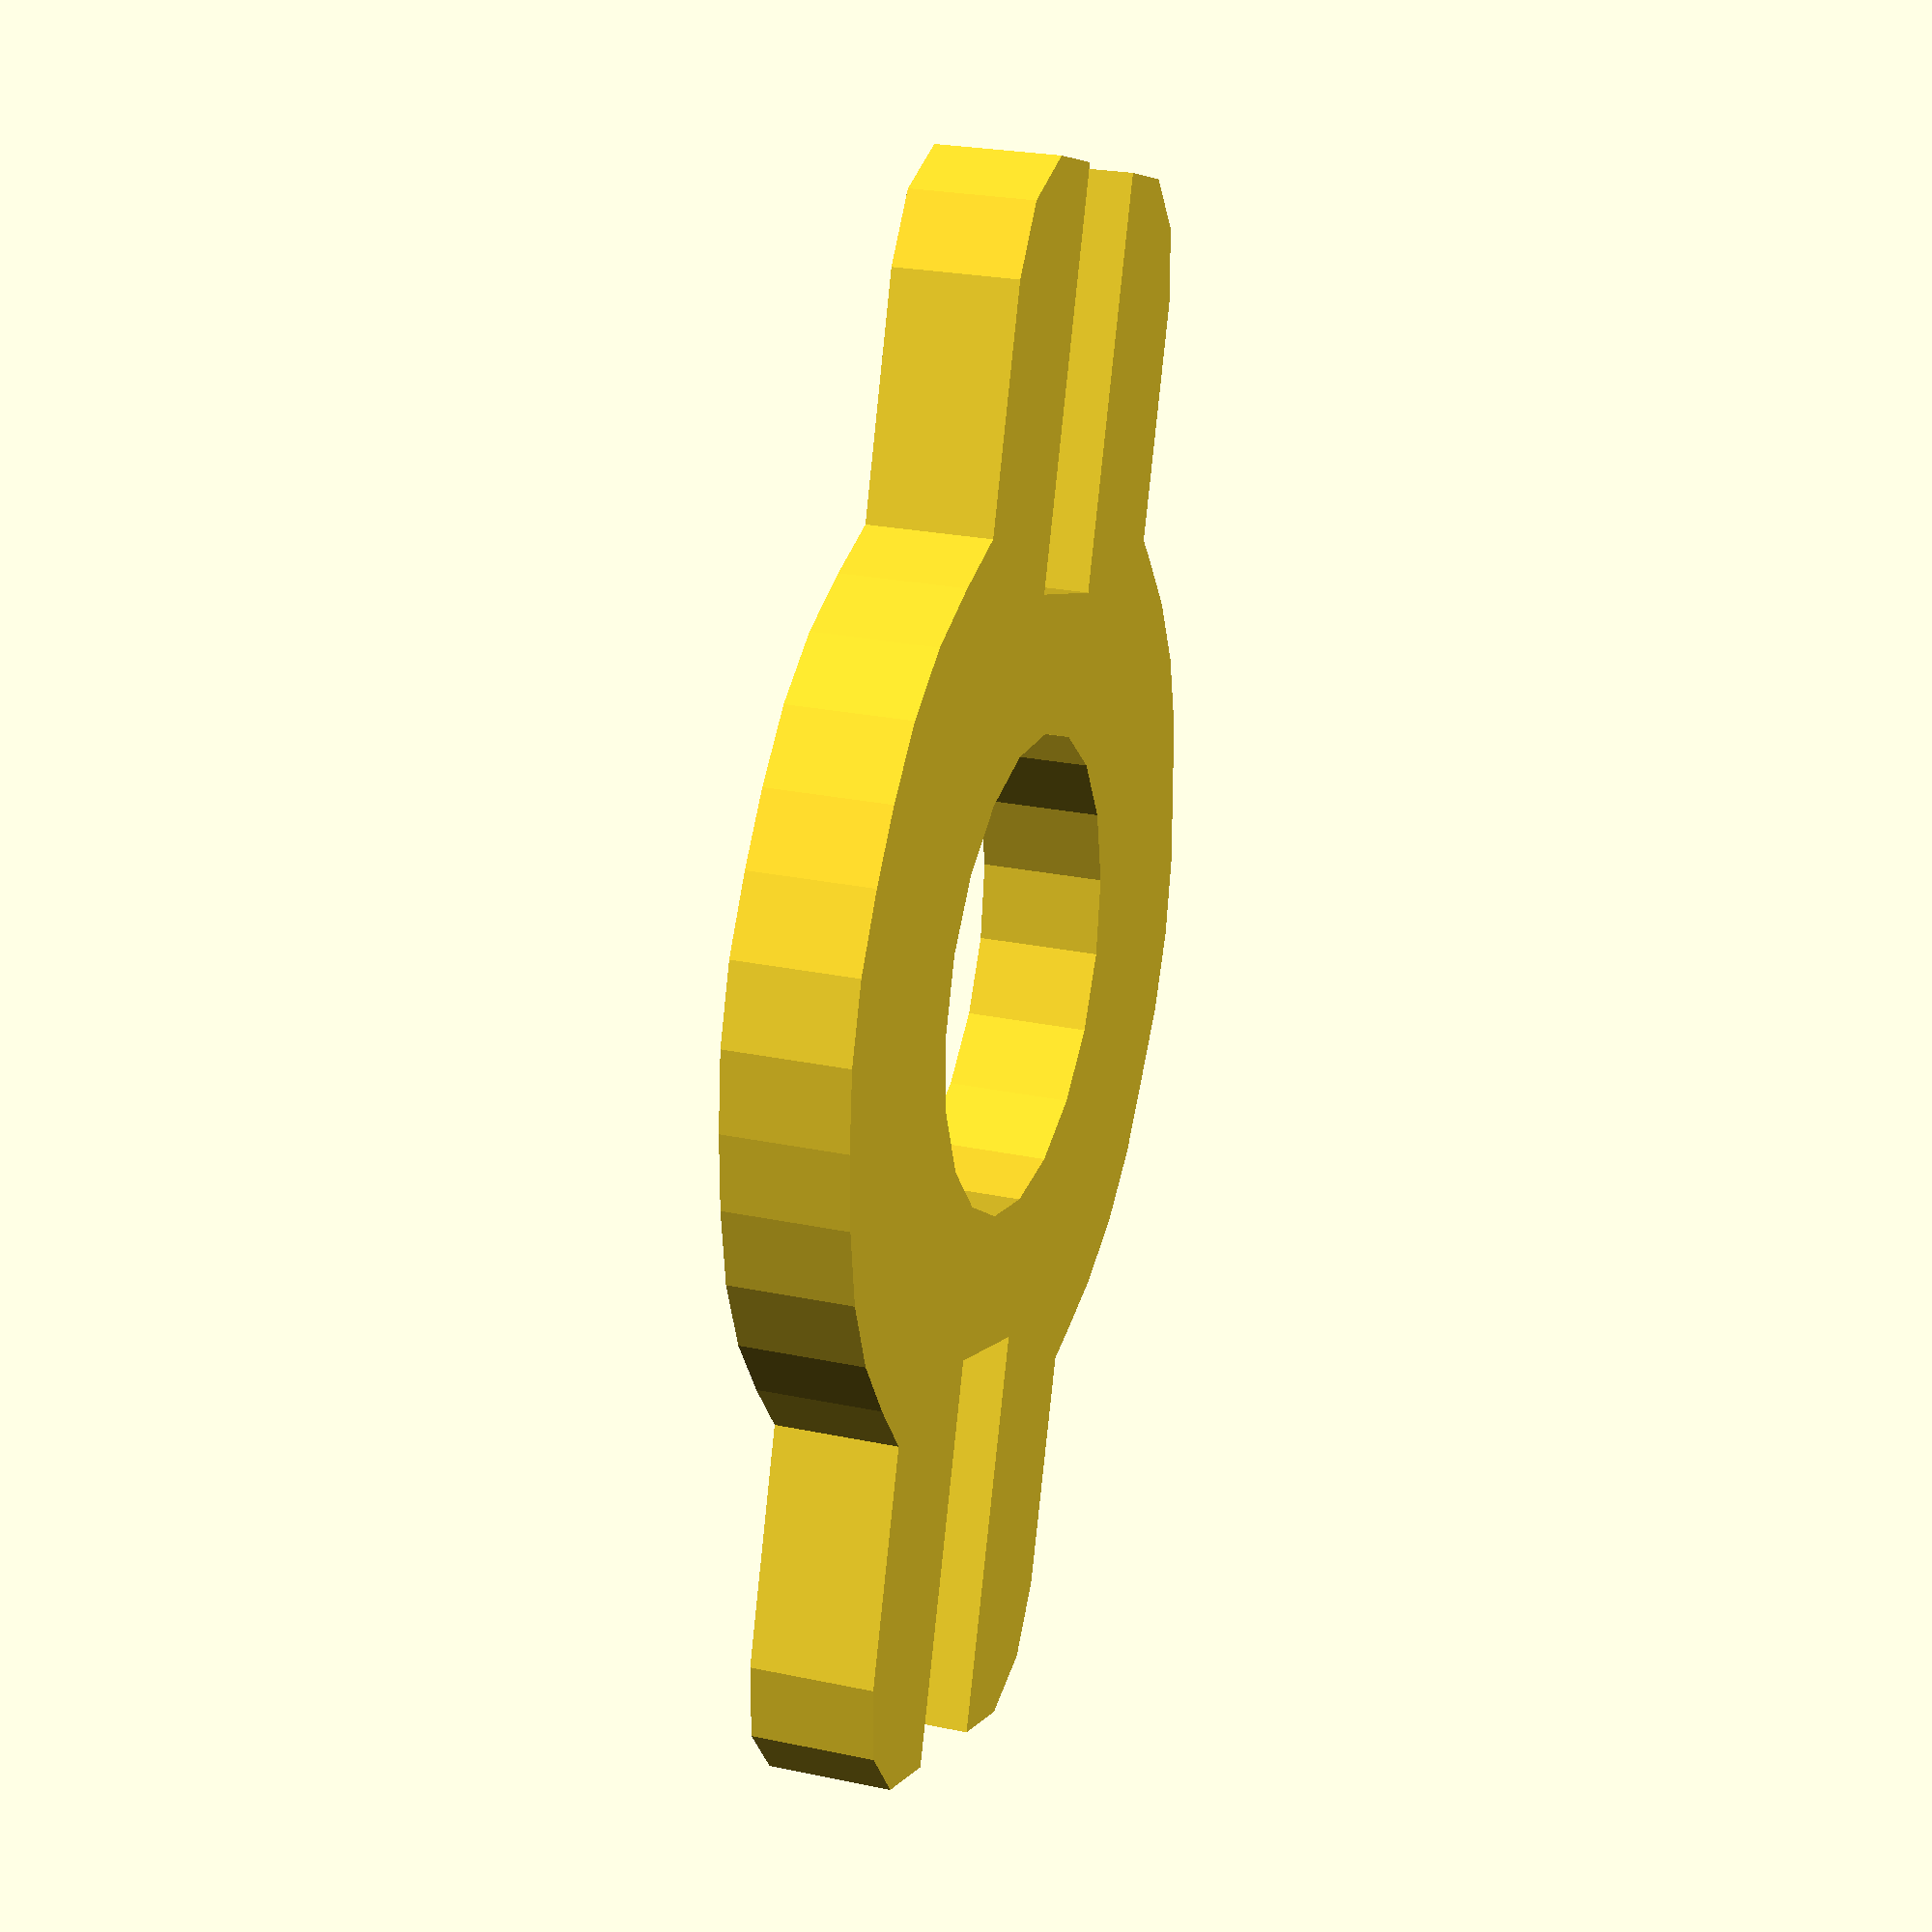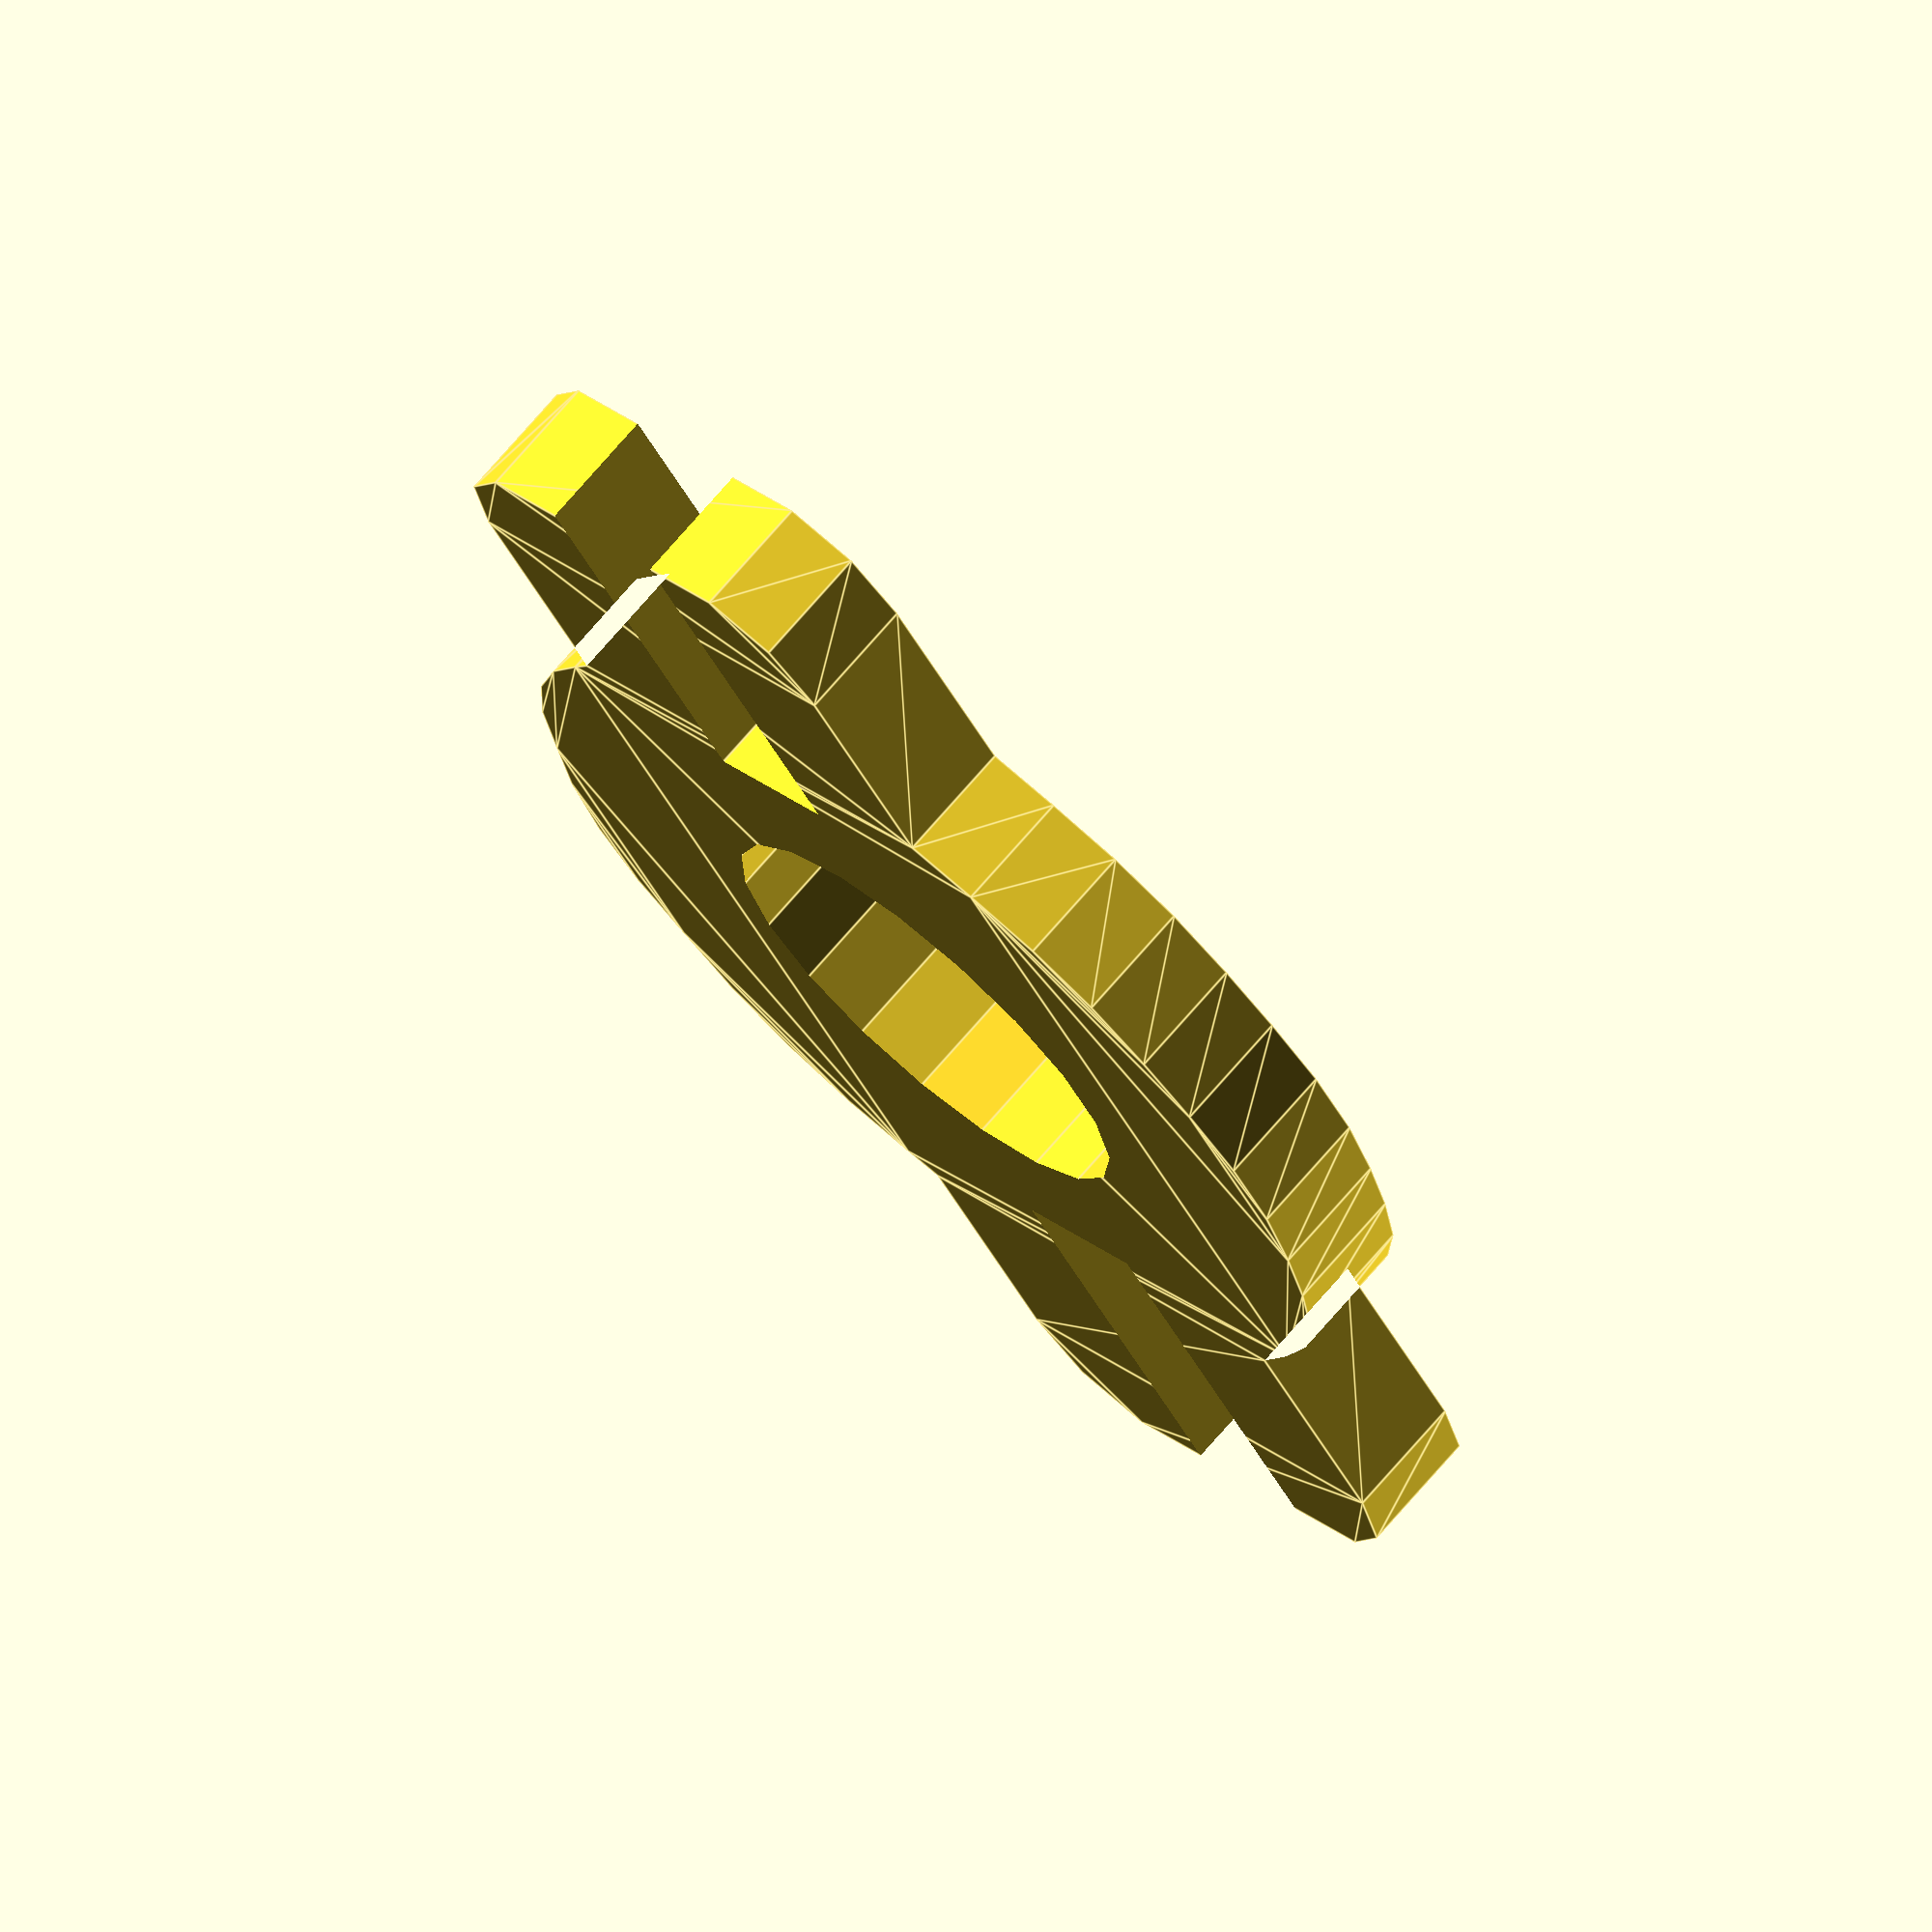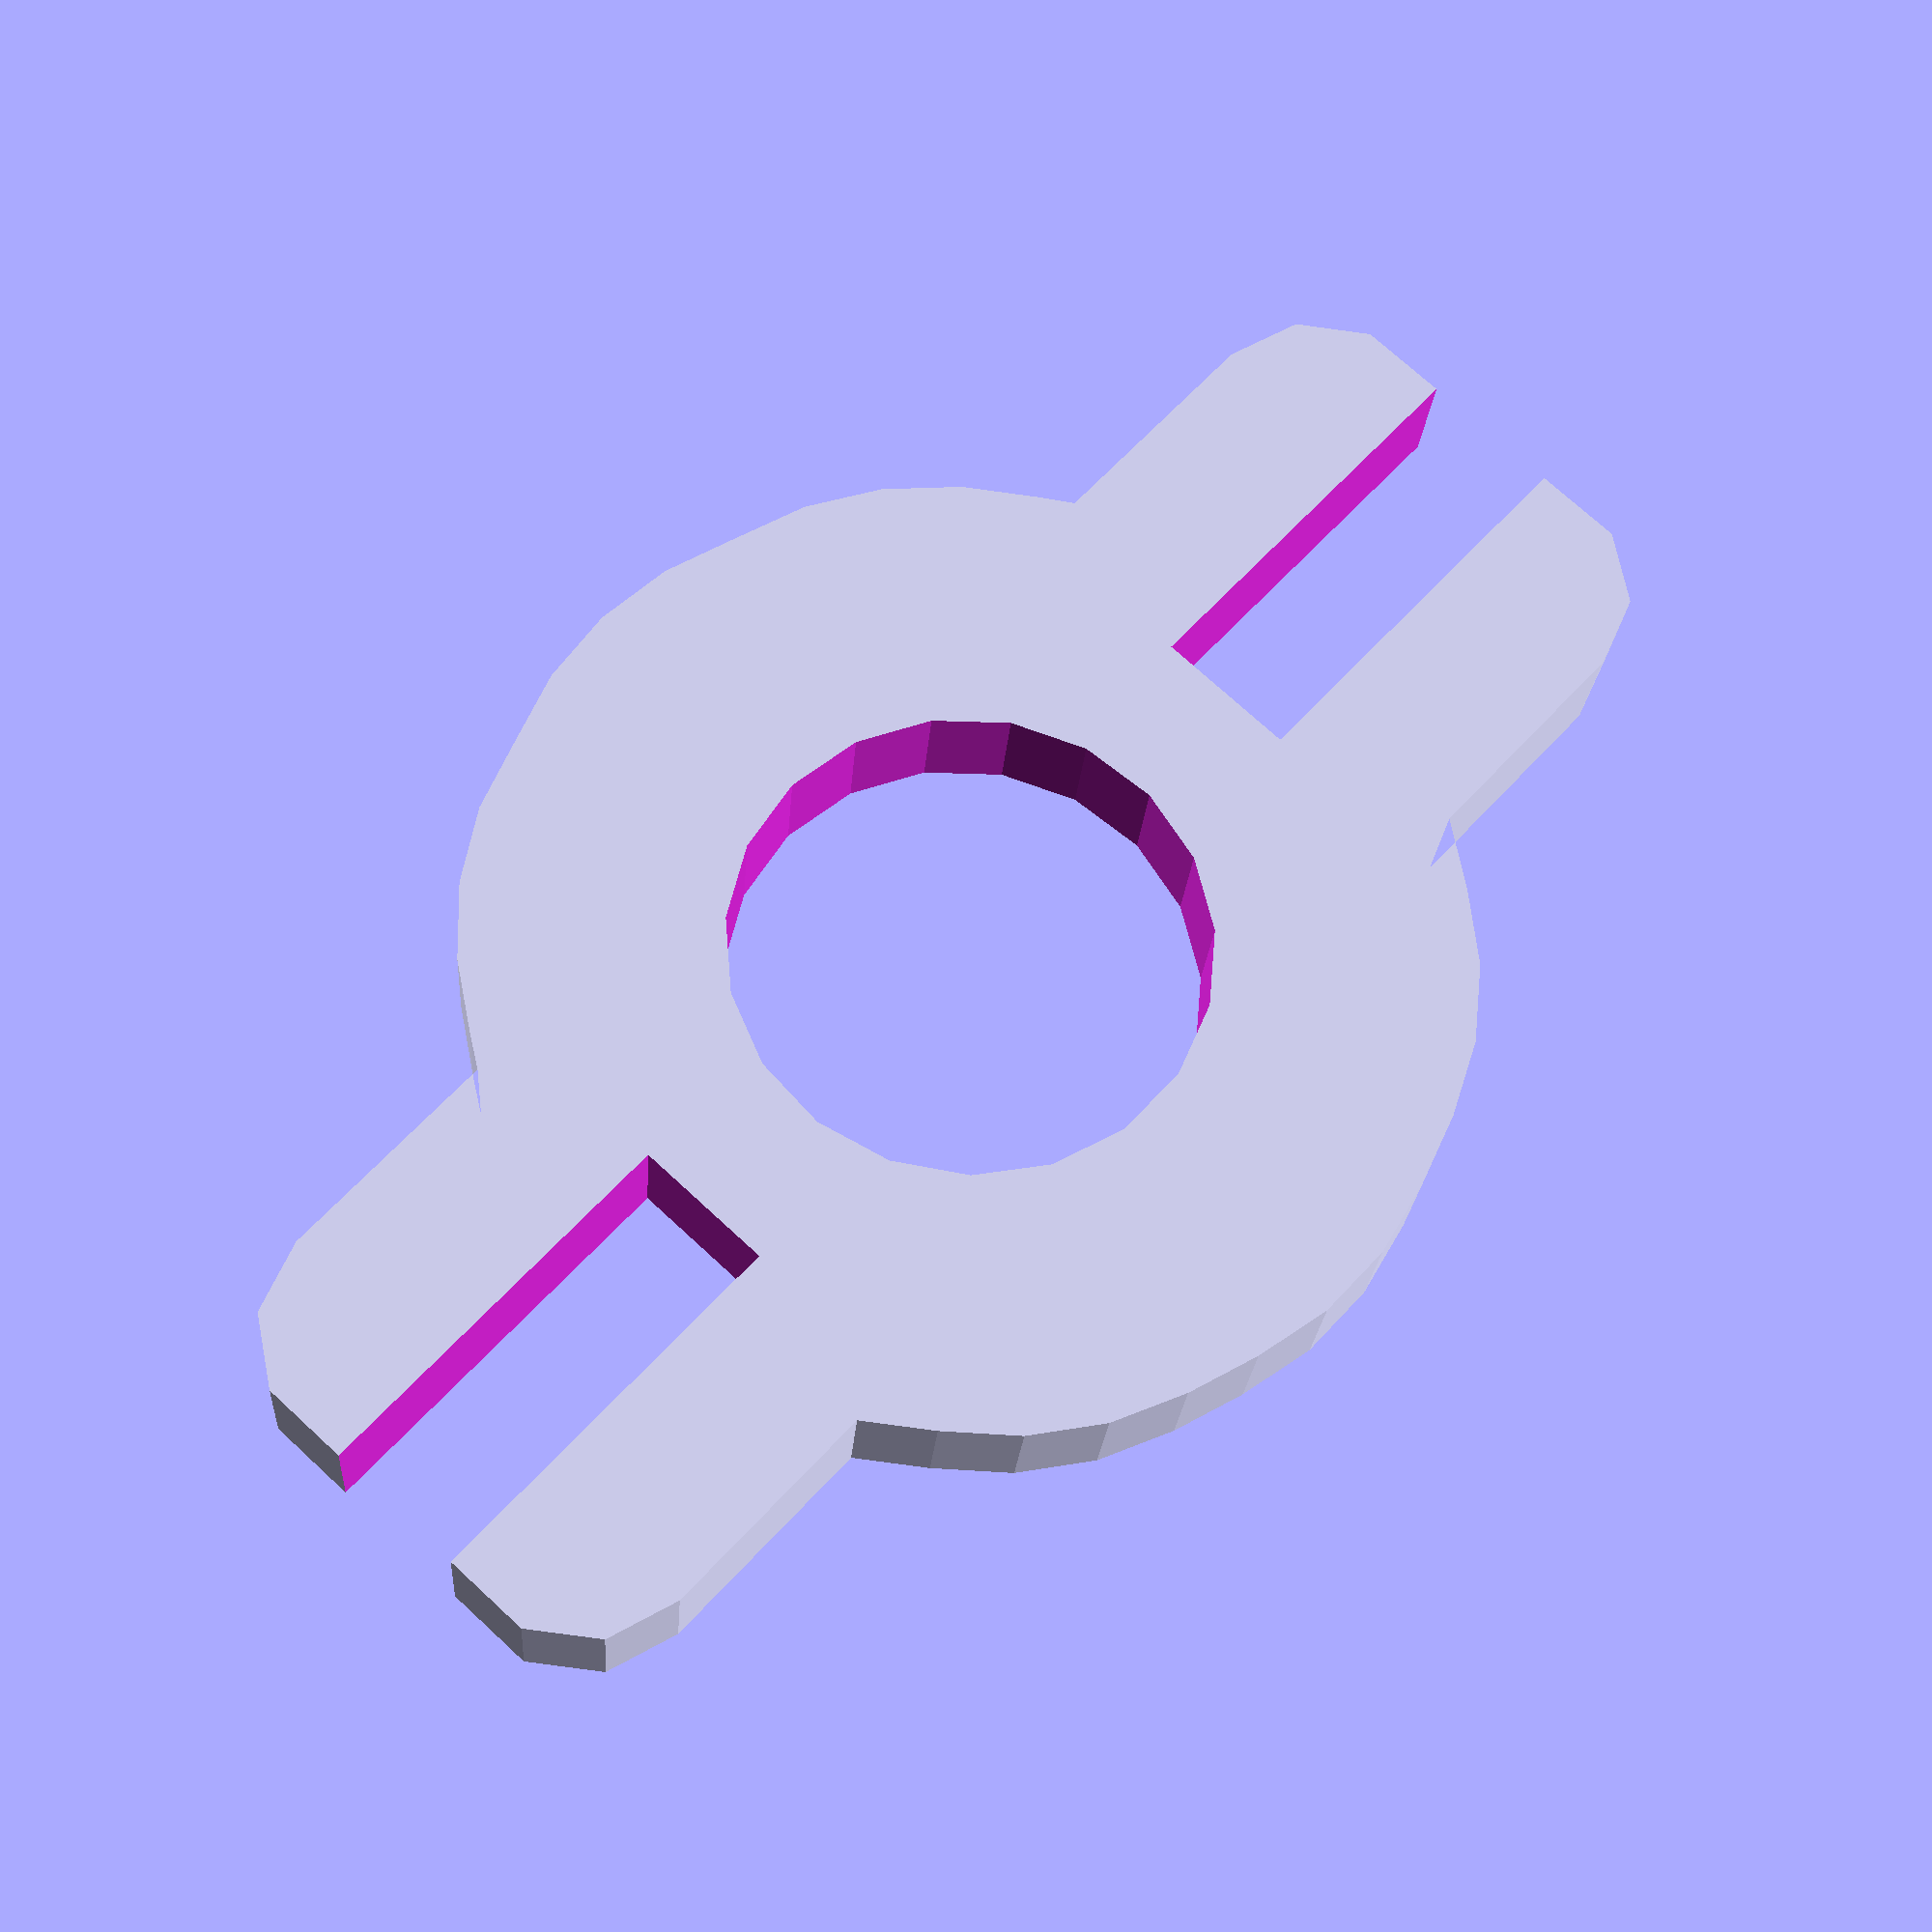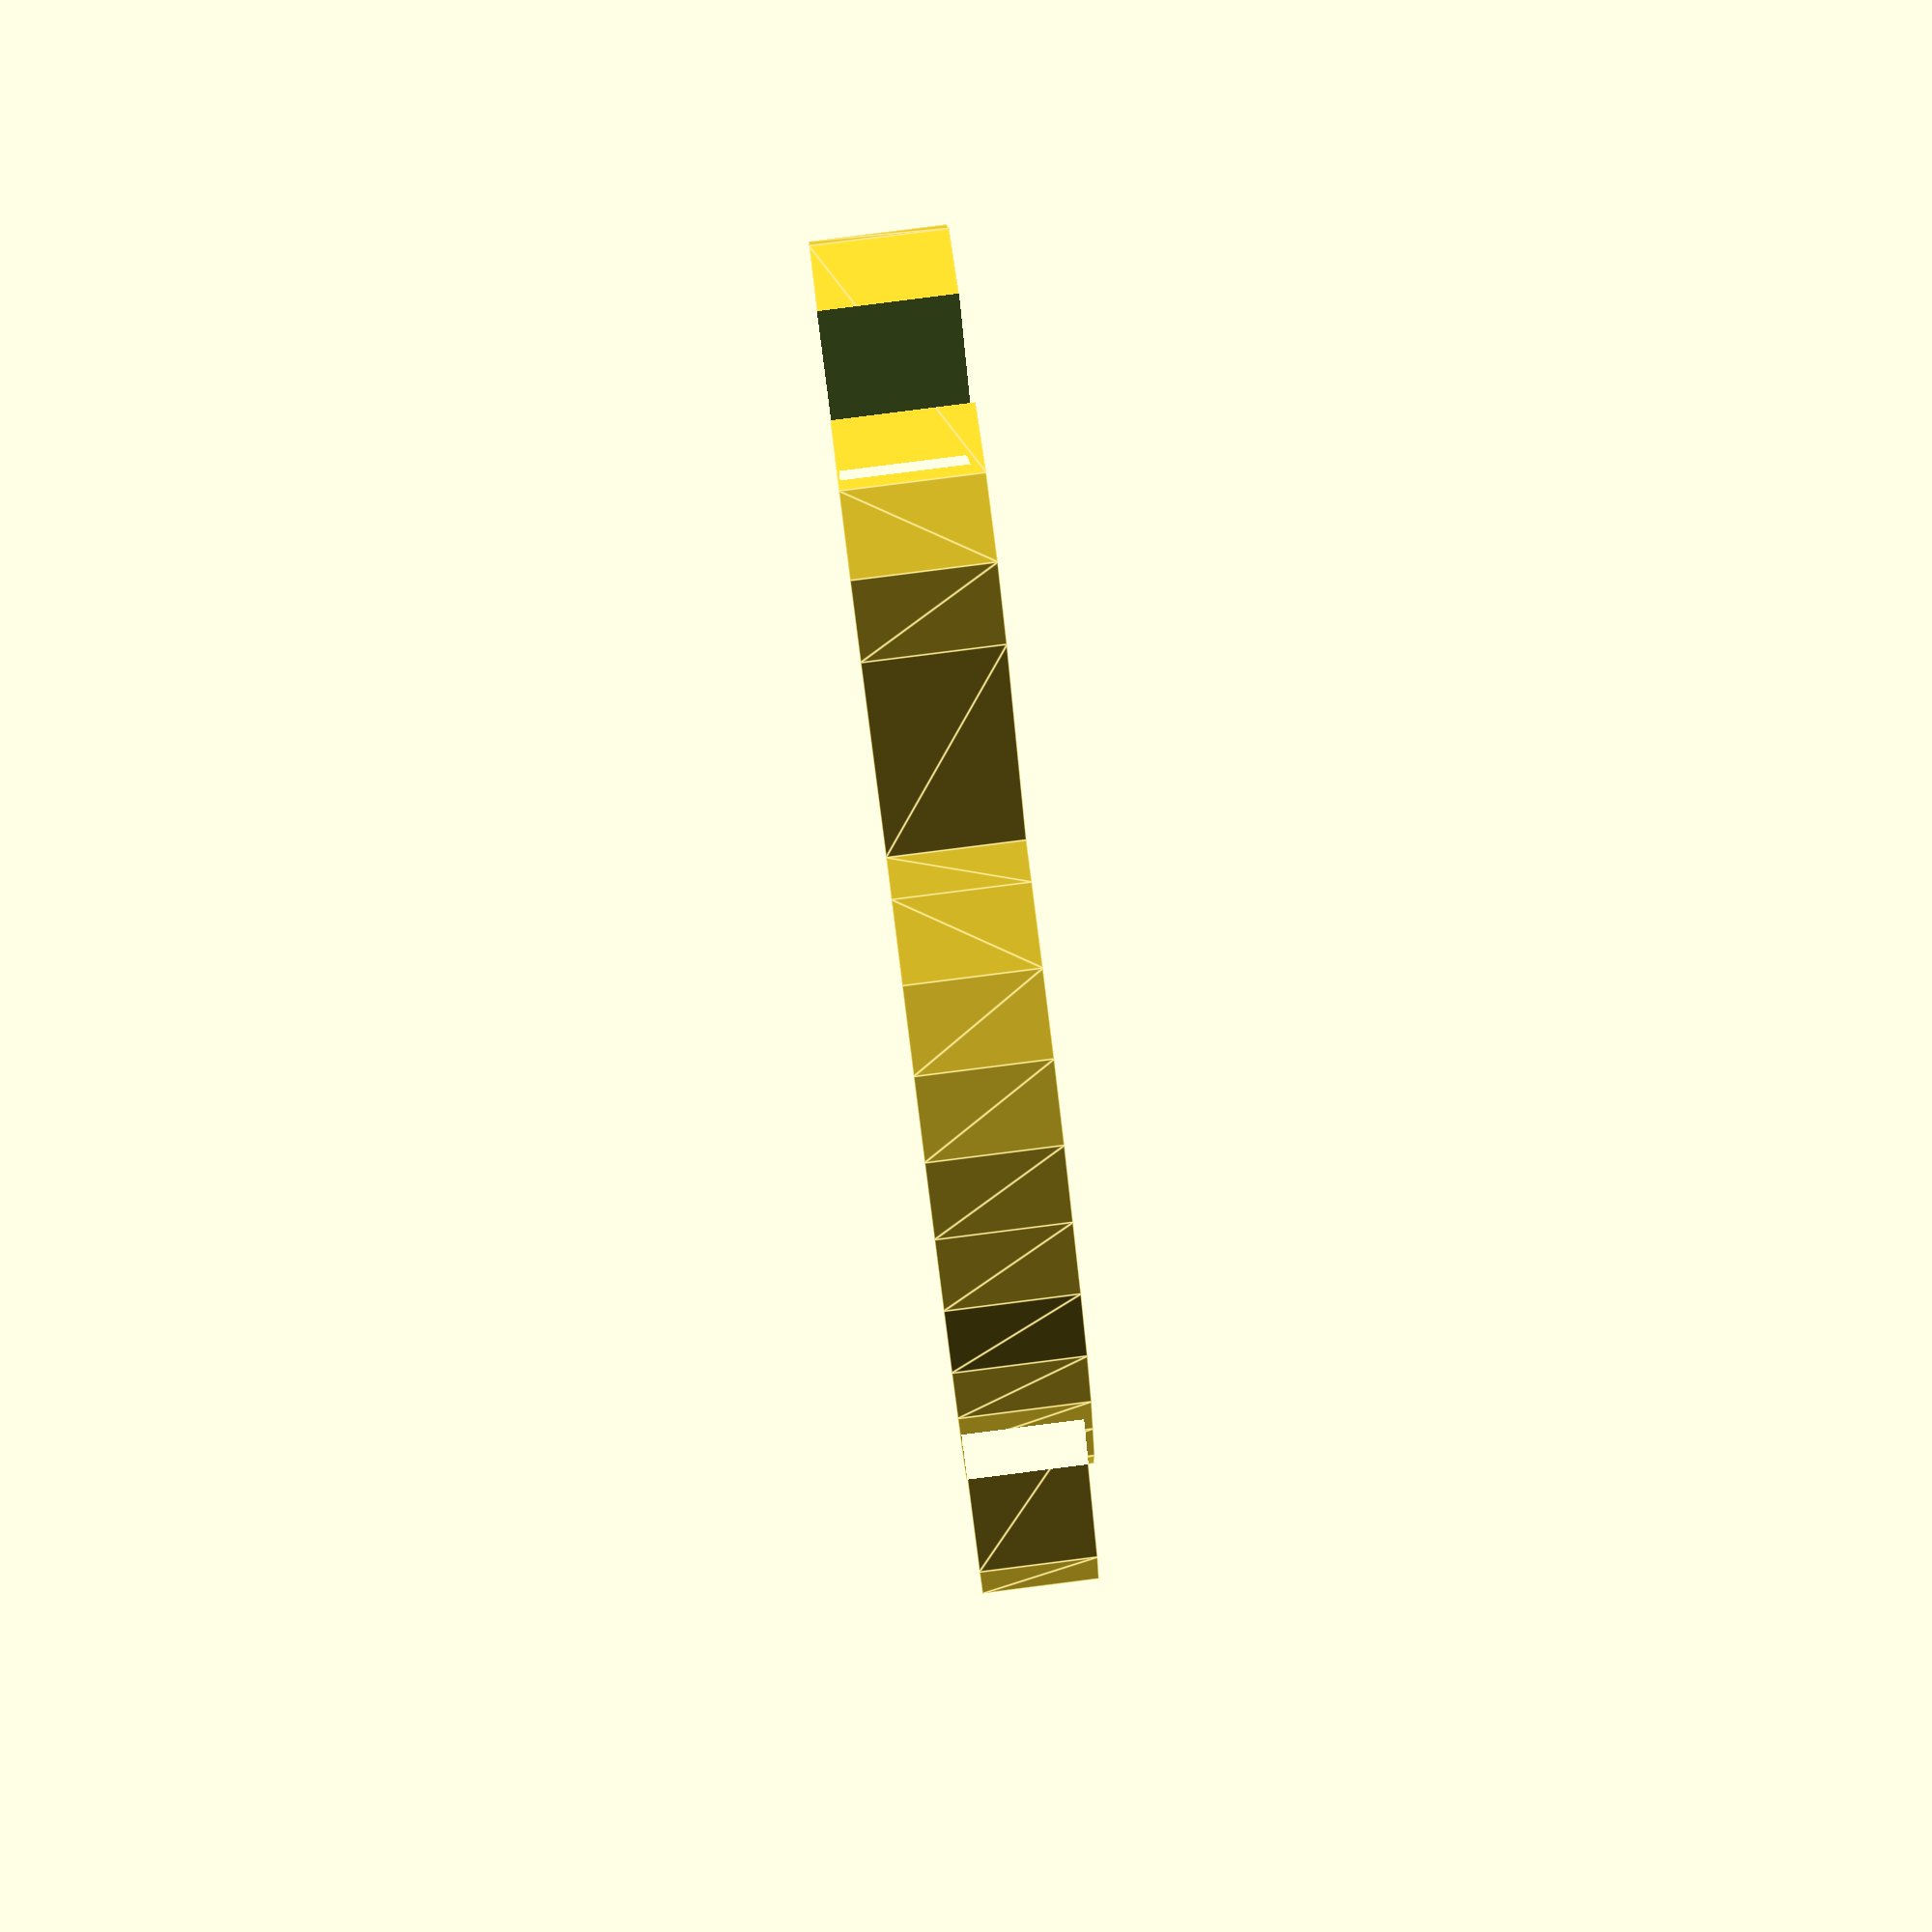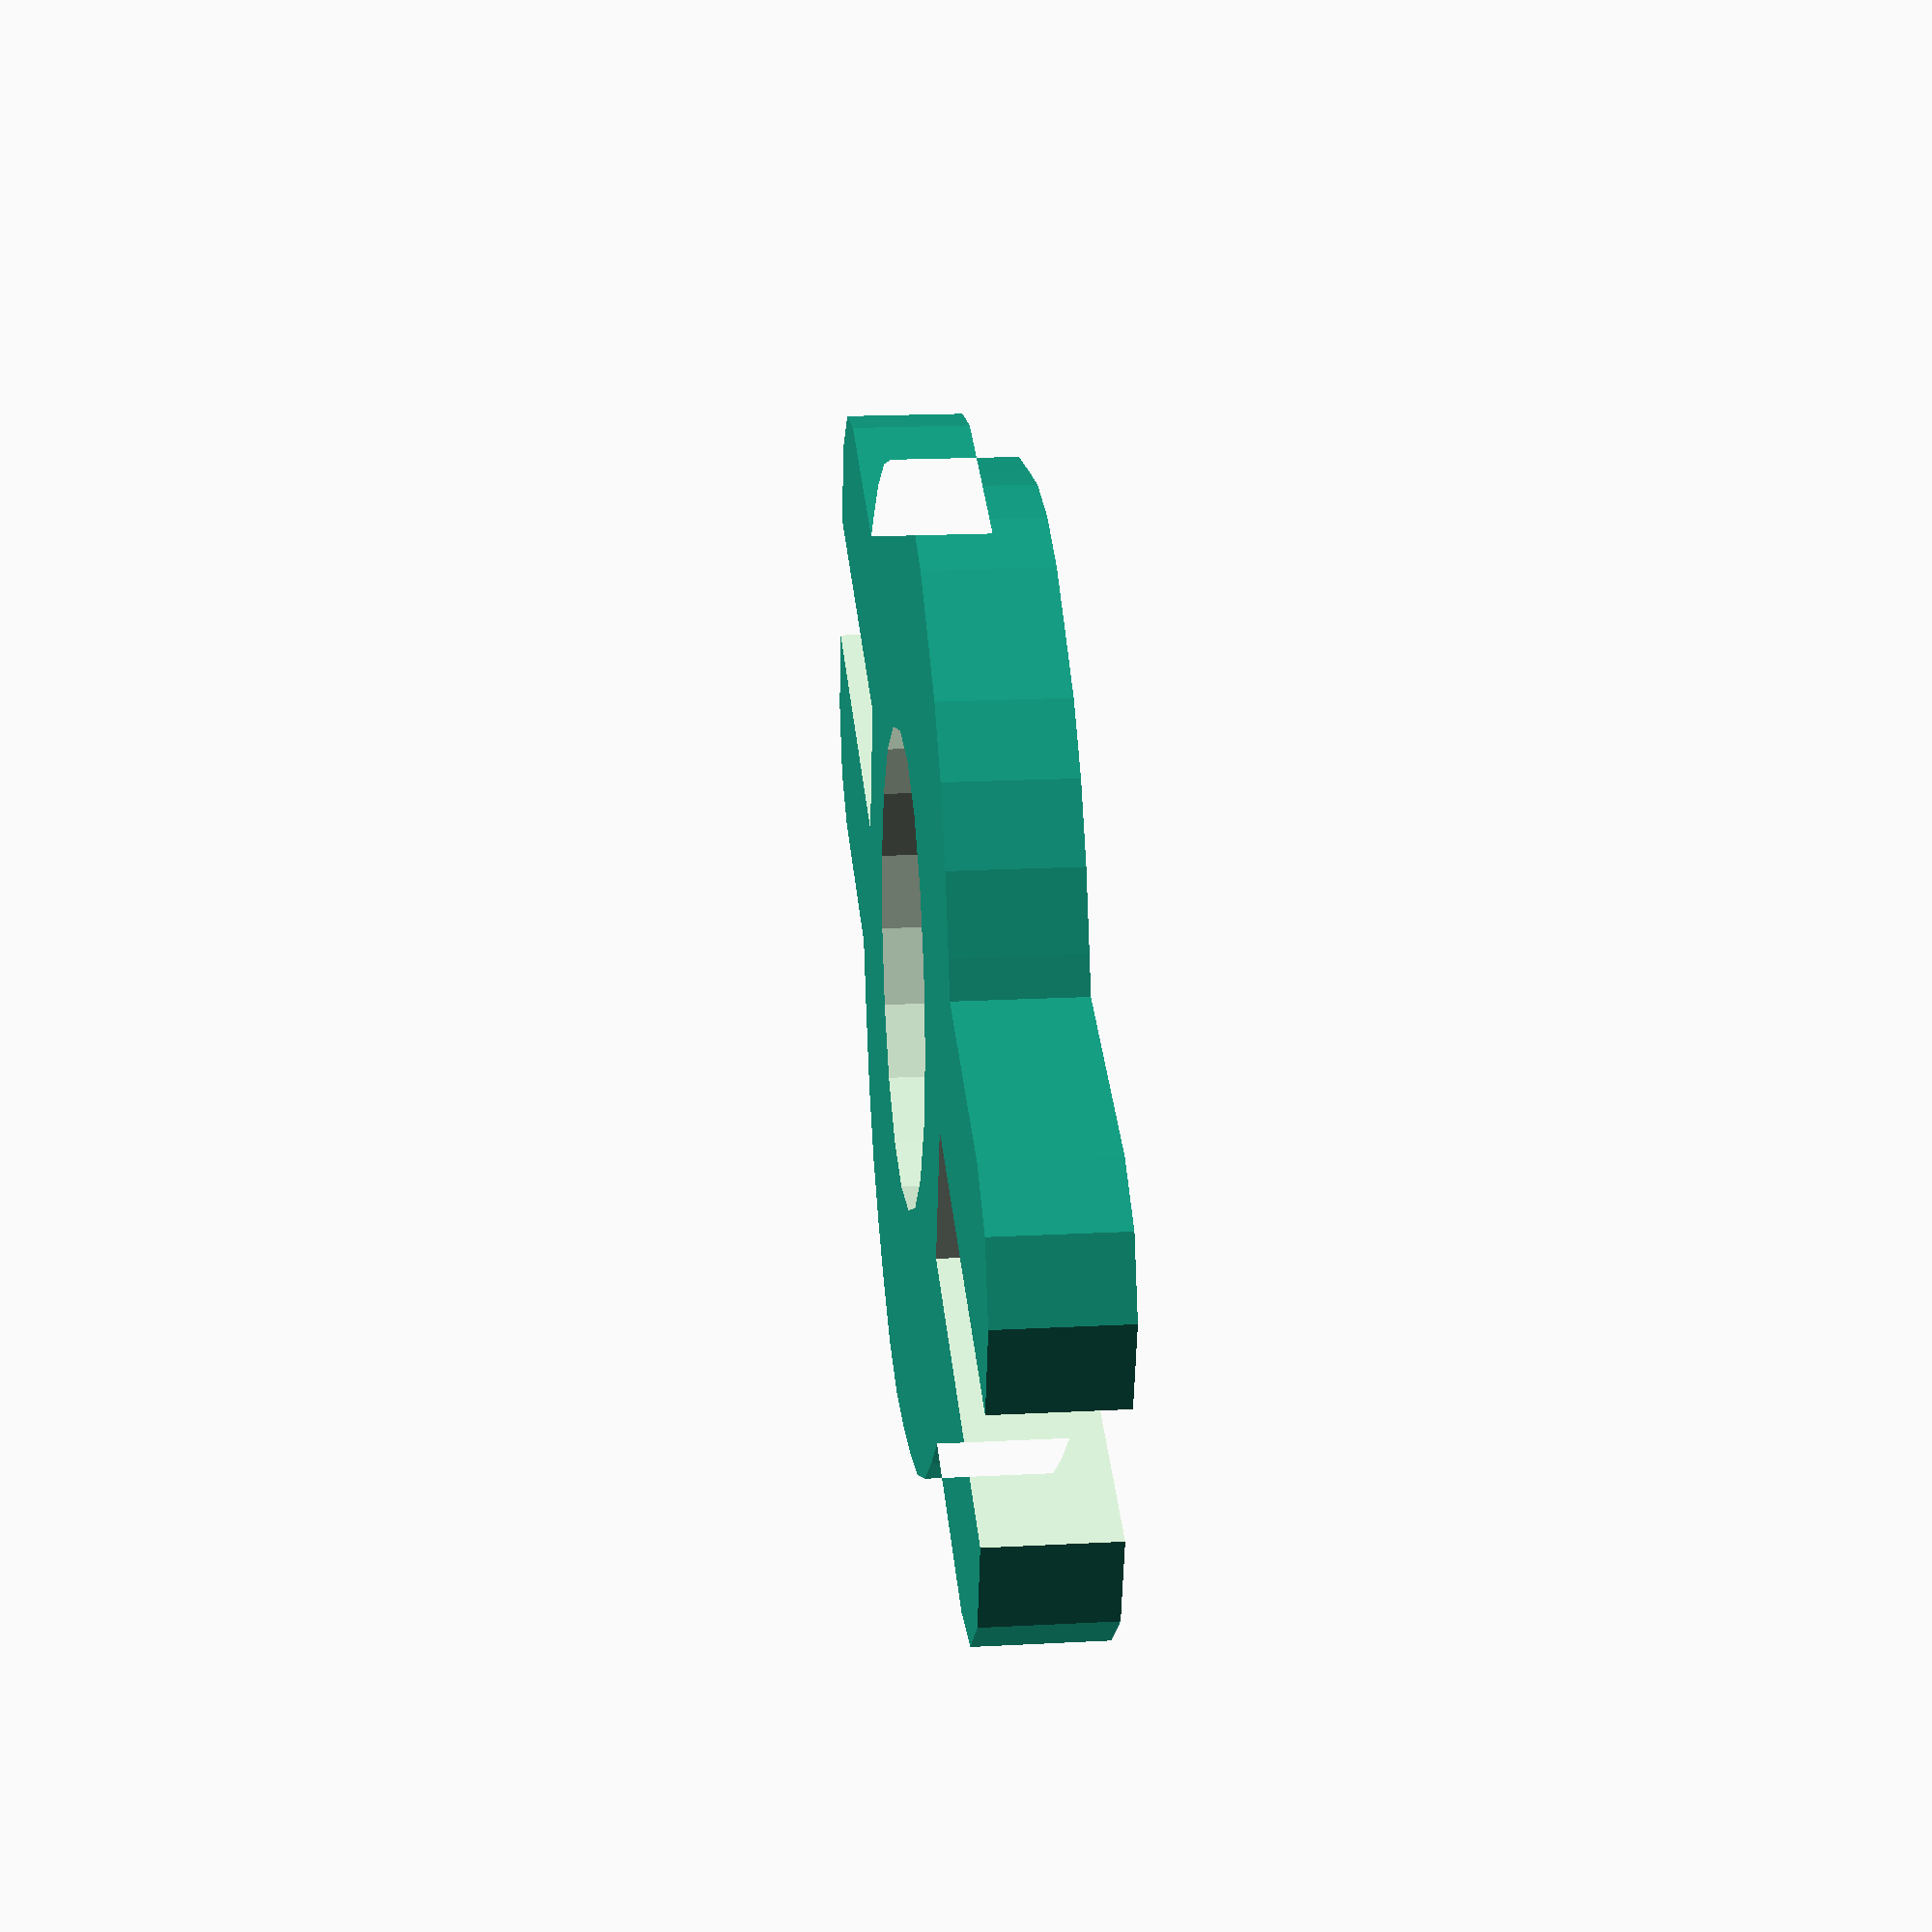
<openscad>
// f. beachler
// longevity software d.b.a. terawatt industries

zleads_bushing_retainer();

module zleads_bushing_retainer() {
	difference() {
		minkowski() {
			union() {
				cube([9 - 3, 35 - 3, 3]);
				translate([6 / 2, 32 / 2, 0]) cylinder(r = 9, h = 3);
			}
			cylinder(r = 3, h = 0.01);
		}
		// slots
		translate([(6 - 3.5) / 2, 25, -0.1]) cube([3 + 0.5, 10, 5 + 1]);
		translate([(6 - 3.5) / 2, -3, -0.1]) cube([3 + 0.5, 10, 5 + 1]);
		translate([6 / 2, 32 / 2, -0.1]) cylinder(r = 5.75, h = 5 + 1);
	}
}
</openscad>
<views>
elev=155.5 azim=198.3 roll=250.8 proj=p view=wireframe
elev=107.8 azim=212.2 roll=319.4 proj=o view=edges
elev=21.9 azim=317.3 roll=176.2 proj=p view=solid
elev=94.2 azim=38.3 roll=277.2 proj=p view=edges
elev=341.4 azim=285.2 roll=84.2 proj=p view=wireframe
</views>
